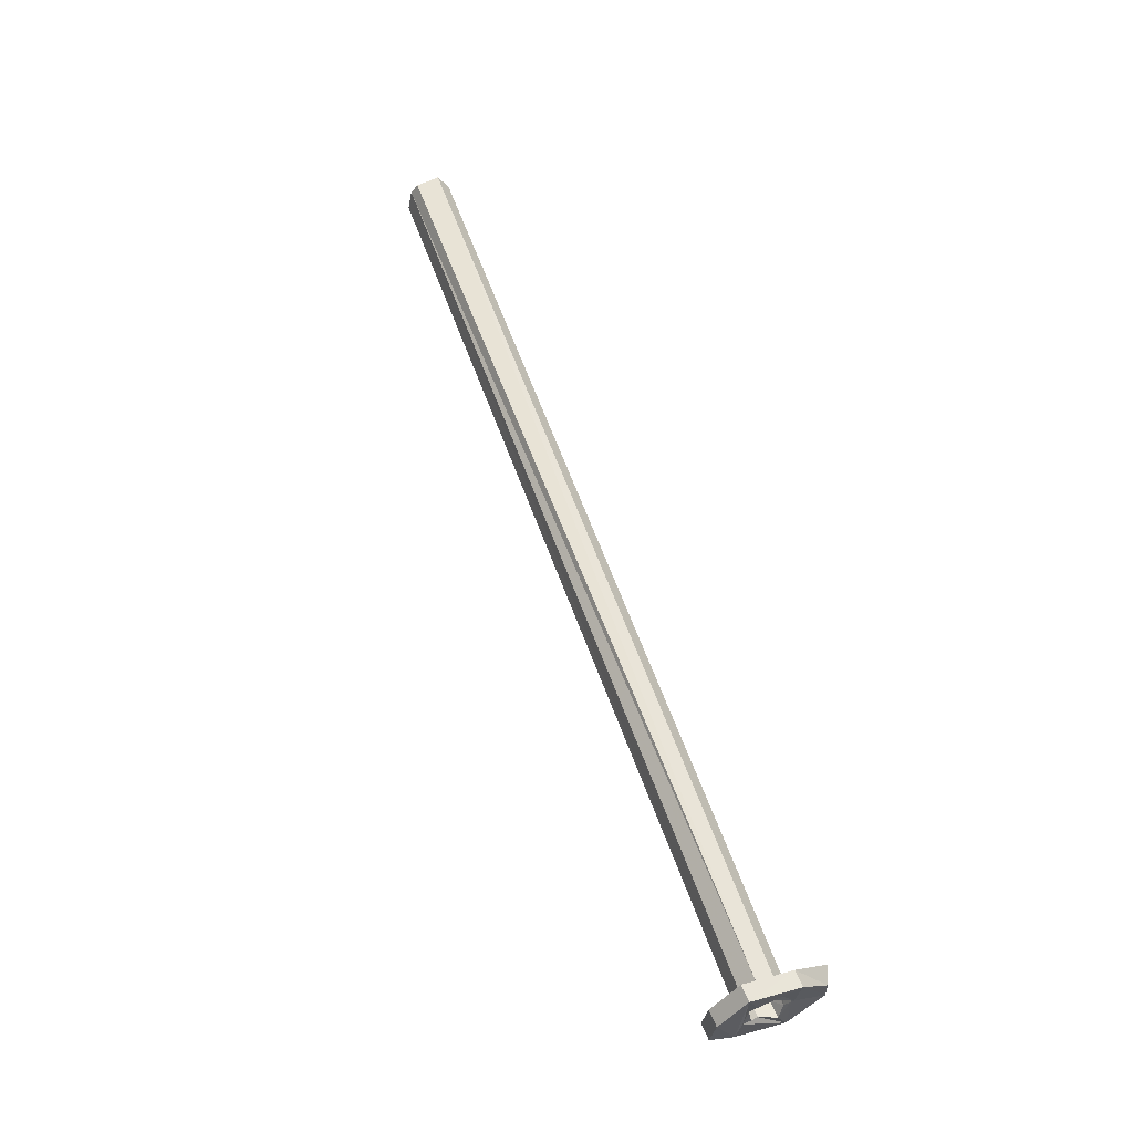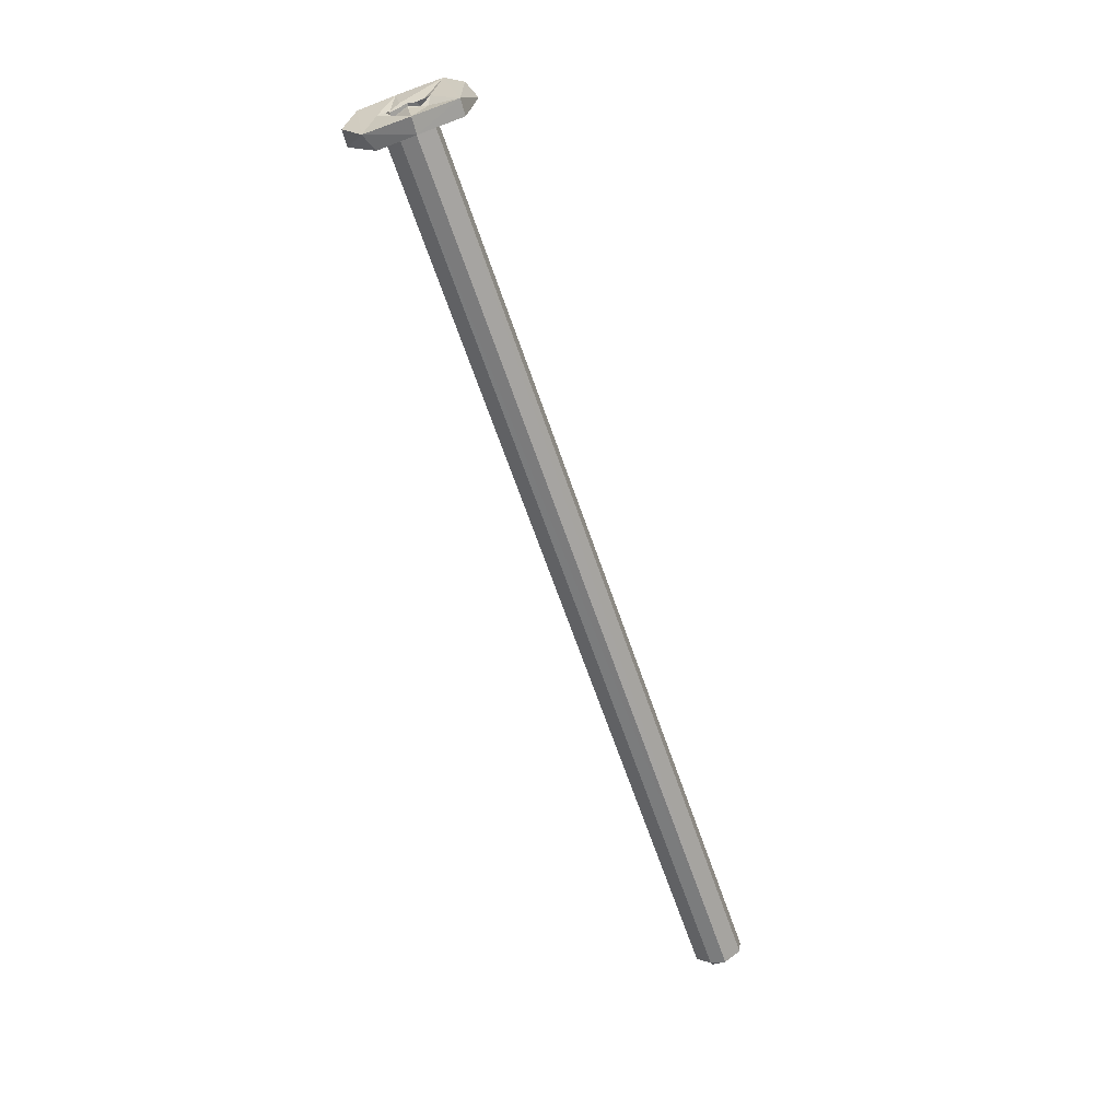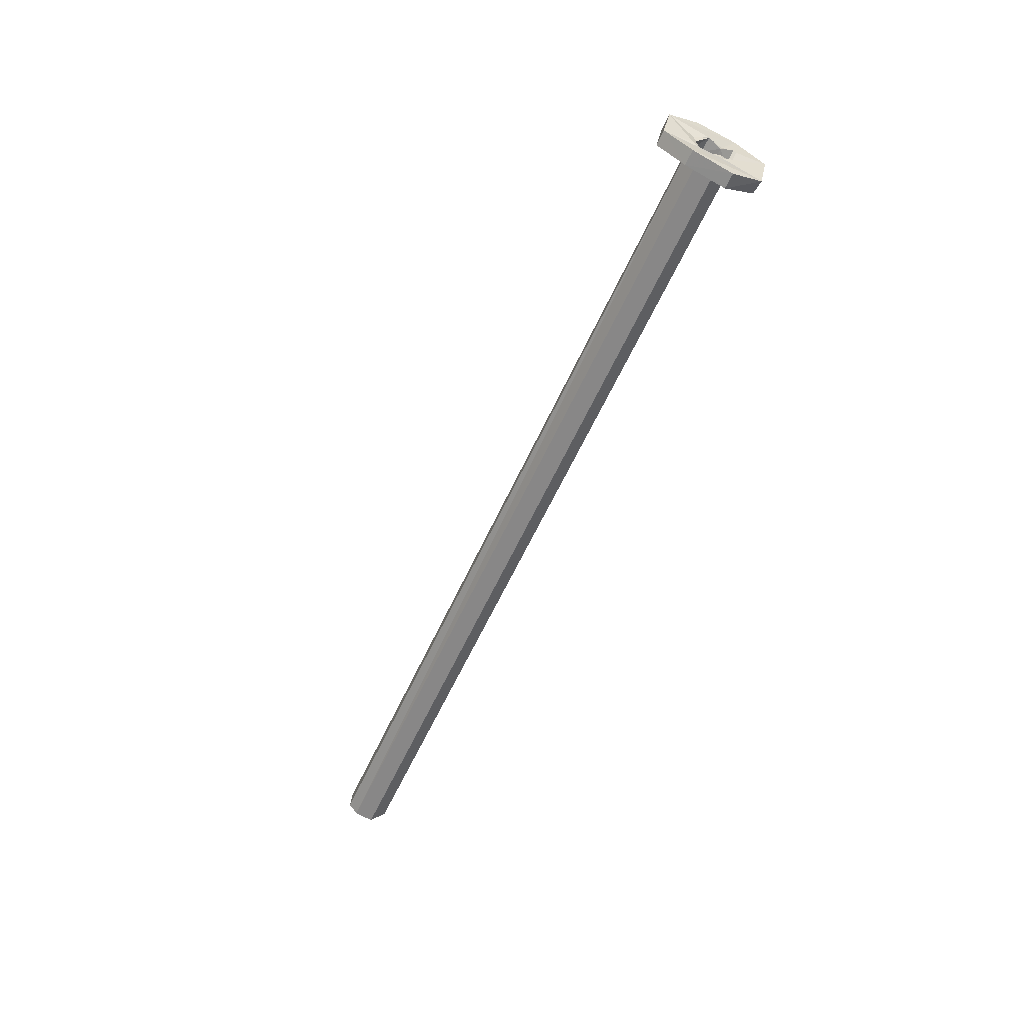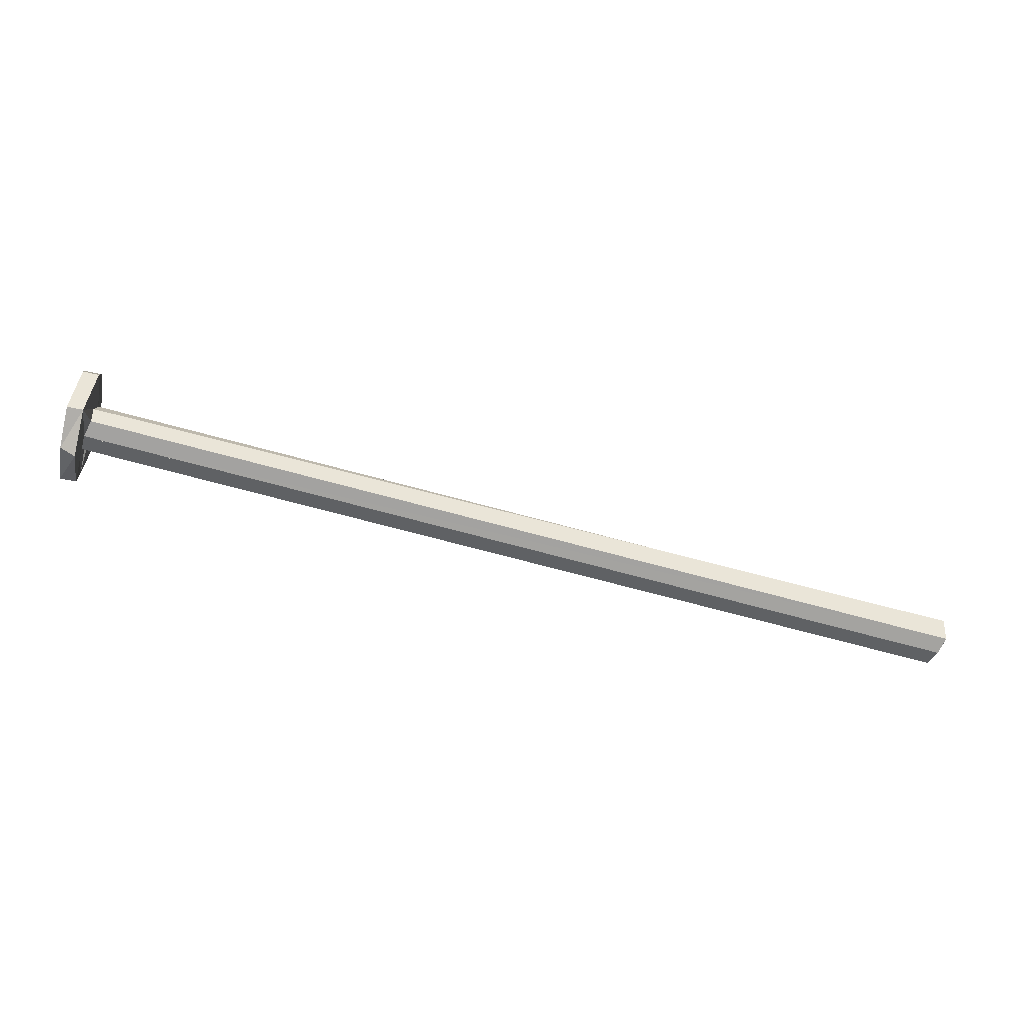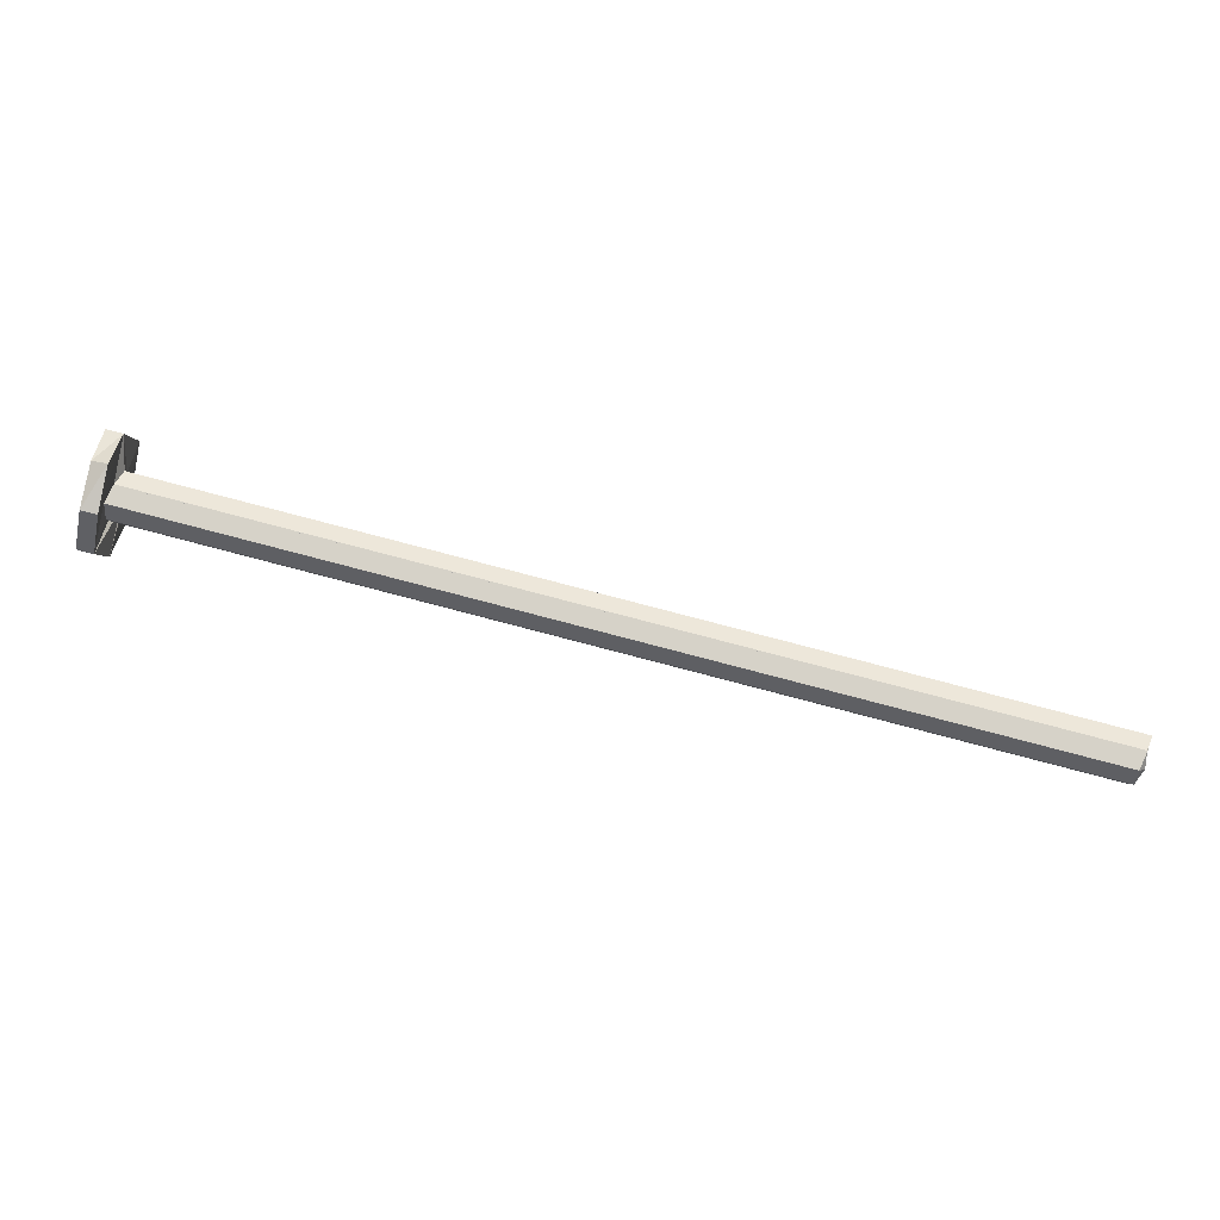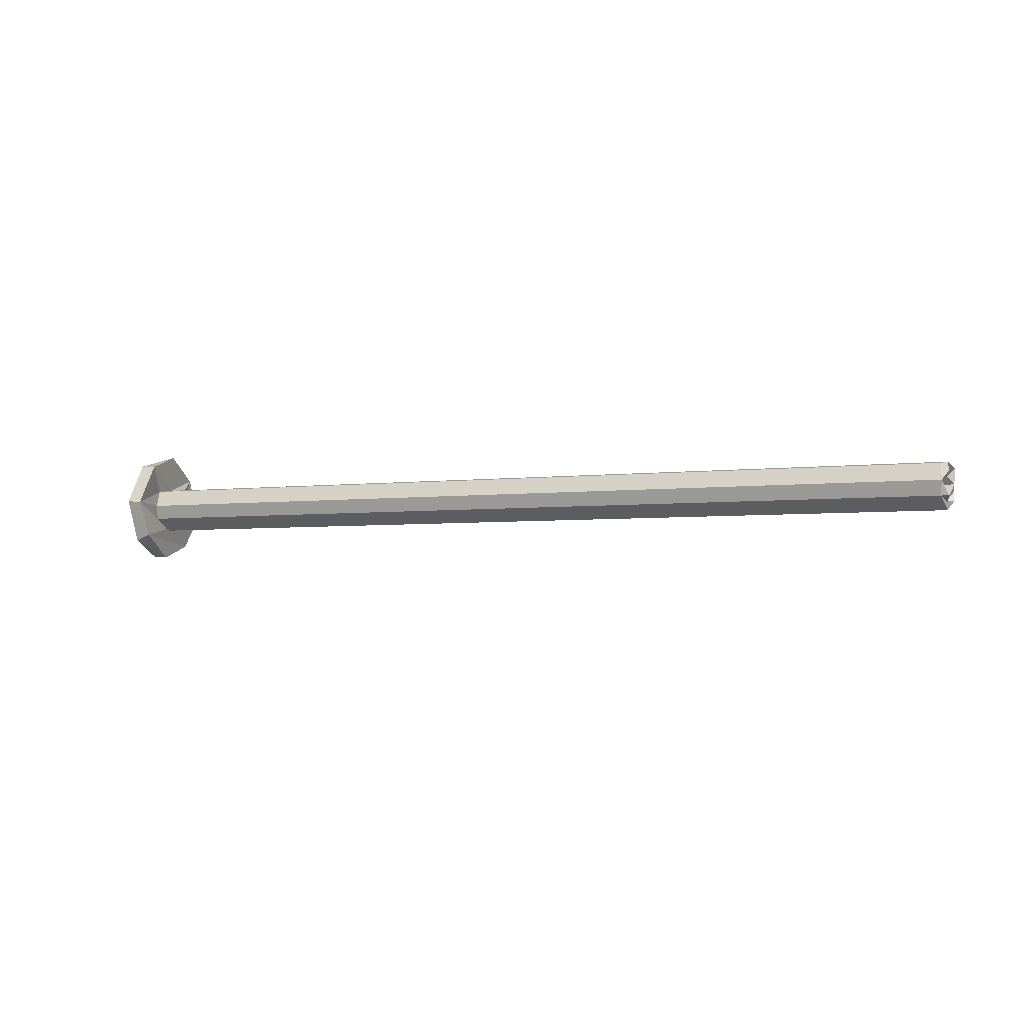
<metadata>
{"format":"obj","ext":"obj","renderer":"f3d","projection":"perspective","resolution":1024,"background":"white","views":[{"elev":76.7,"azim":65.5,"up":"+Z"},{"elev":-49.0,"azim":105.4,"up":"+Z"},{"elev":-61.9,"azim":51.6,"up":"+Y"},{"elev":45.5,"azim":-178.1,"up":"+Z"},{"elev":-9.7,"azim":174.9,"up":"+Z"},{"elev":5.8,"azim":-170.4,"up":"+Y"}]}
</metadata>
<code>
o 12763
v 2247 1854 10.72
v 2247 1854 10.78
v 2247 1854 10.72
v 2247 1854 10.71
v 2247 1854 10.82
v 2247 1854 10.77
v 2247 1854 10.82
v 2247 1854 10.77
v 2247 1854 10.76
v 2247 1854 10.72
v 2247 1854 10.86
v 2247 1854 10.82
v 2247 1854 10.72
v 2247 1854 10.72
v 2247 1854 10.78
v 2247 1854 10.82
v 2247 1854 10.76
v 2247 1854 10.71
v 2247 1854 10.72
v 2247 1854 10.82
v 2247 1854 10.85
v 2247 1854 10.77
v 2247 1854 10.76
v 2247 1854 10.86
v 2247 1854 10.85
v 2247 1854 10.77
v 2247 1854 10.75
v 2247 1854 10.85
v 2247 1854 10.8
v 2247 1854 10.85
v 2247 1854 10.81
v 2246 1854 10.5
v 2246 1854 10.52
v 2247 1854 10.8
v 2247 1854 10.75
v 2247 1854 10.85
v 2247 1854 10.81
v 2247 1854 10.8
v 2247 1854 10.71
v 2247 1854 10.75
v 2247 1854 10.77
v 2247 1854 10.72
v 2247 1854 10.85
v 2247 1854 10.81
v 2247 1854 10.85
v 2247 1854 10.86
v 2247 1854 10.85
v 2247 1854 10.82
v 2247 1854 10.8
v 2247 1854 10.86
v 2247 1854 10.78
v 2247 1854 10.8
v 2247 1854 10.8
v 2247 1854 10.8
v 2247 1854 10.78
v 2247 1854 10.8
v 2247 1854 10.78
v 2247 1854 10.76
v 2247 1854 10.72
v 2247 1854 10.76
v 2247 1854 10.77
v 2247 1854 10.77
v 2247 1854 10.78
v 2247 1854 10.77
v 2247 1854 10.76
v 2247 1854 10.78
v 2247 1854 10.78
v 2247 1854 10.79
v 2247 1854 10.76
v 2247 1854 10.78
v 2247 1854 10.77
v 2247 1854 10.76
v 2247 1854 10.72
v 2247 1854 10.75
v 2247 1854 10.79
v 2247 1854 10.85
v 2247 1854 10.81
v 2247 1854 10.79
v 2247 1854 10.81
v 2247 1854 10.81
v 2247 1854 10.8
v 2247 1854 10.81
v 2247 1854 10.79
v 2247 1854 10.8
v 2247 1854 10.79
v 2247 1854 10.78
v 2246 1854 10.51
v 2246 1854 10.5
v 2246 1854 10.51
v 2246 1854 10.51
v 2246 1854 10.5
v 2246 1854 10.51
v 2246 1854 10.52
v 2246 1854 10.5
v 2246 1854 10.51
v 2246 1854 10.5
v 2246 1854 10.52
v 2247 1854 10.81
v 2247 1854 10.79
v 2247 1854 10.75
v 2246 1854 10.49
v 2247 1854 10.77
v 2247 1854 10.79
v 2246 1854 10.49
v 2247 1854 10.77
v 2247 1854 10.79
v 2247 1854 10.79
v 2246 1854 10.49
v 2246 1854 10.47
v 2246 1854 10.46
v 2246 1854 10.48
v 2246 1854 10.46
v 2246 1854 10.48
v 2246 1854 10.49
v 2247 1854 10.76
v 2247 1854 10.75
v 2246 1854 10.46
v 2246 1854 10.48
v 2246 1854 10.46
v 2246 1854 10.48
v 2246 1854 10.47
v 2246 1854 10.46
v 2247 1854 10.76
v 2246 1854 10.48
v 2246 1854 10.47
v 2247 1854 10.76
v 2246 1854 10.48
v 2246 1854 10.46
v 2247 1854 10.77
v 2246 1854 10.5
v 2247 1854 10.8
v 2247 1854 10.77
v 2247 1854 10.85
v 2247 1854 10.81
v 2247 1854 10.8
v 2247 1854 10.85
v 2246 1854 10.48
v 2246 1854 10.48
v 2246 1854 10.46
v 2246 1854 10.48
v 2246 1854 10.47
v 2246 1854 10.5
v 2247 1854 10.72
v 2247 1854 10.85
v 2247 1854 10.77
v 2247 1854 10.77
v 2247 1854 10.76
v 2246 1854 10.48
v 2247 1854 10.75
f 1 2 3
f 3 4 1
f 3 5 6
f 7 8 5
f 9 10 8
f 11 7 12
f 12 13 11
f 13 9 14
f 11 13 15
f 16 14 17
f 18 13 19
f 19 20 21
f 22 20 23
f 16 24 25
f 18 26 27
f 27 28 29
f 24 28 30
f 31 30 28
f 32 31 33
f 34 35 27
f 36 37 34
f 35 38 37
f 35 39 40
f 41 39 42
f 43 35 44
f 44 45 43
f 45 46 47
f 11 48 43
f 24 49 48
f 50 51 49
f 52 53 48
f 53 54 55
f 2 55 56
f 57 2 58
f 2 59 58
f 58 59 60
f 61 58 60
f 60 59 62
f 63 58 64
f 64 60 65
f 64 66 63
f 65 60 67
f 67 62 68
f 67 69 65
f 70 60 62
f 69 71 72
f 62 73 74
f 4 74 73
f 62 35 75
f 75 35 76
f 76 77 75
f 77 78 75
f 76 48 77
f 48 79 77
f 77 79 80
f 48 81 79
f 77 82 83
f 84 83 82
f 79 84 80
f 84 85 78
f 85 86 83
f 87 85 84
f 79 87 84
f 79 88 89
f 87 79 90
f 91 79 81
f 90 92 87
f 90 93 92
f 94 93 95
f 31 92 93
f 91 96 97
f 92 31 98
f 31 45 98
f 98 45 99
f 99 92 98
f 100 99 45
f 92 99 101
f 100 102 103
f 104 92 101
f 87 92 104
f 105 101 106
f 107 87 108
f 108 70 107
f 104 101 109
f 101 26 109
f 110 111 109
f 26 112 109
f 109 113 114
f 70 114 113
f 115 112 116
f 117 70 118
f 70 117 69
f 119 117 120
f 112 121 117
f 122 121 112
f 112 123 122
f 122 124 125
f 126 117 121
f 117 126 69
f 69 126 61
f 123 127 128
f 129 96 127
f 126 66 61
f 130 129 131
f 132 133 131
f 134 130 135
f 135 136 134
f 126 137 66
f 138 137 139
f 91 66 137
f 66 91 81
f 66 81 57
f 32 91 140
f 140 126 141
f 140 127 142
f 143 144 145
f 4 146 147
f 148 147 146
f 4 147 149
f 4 149 102
f 112 102 149

</code>
